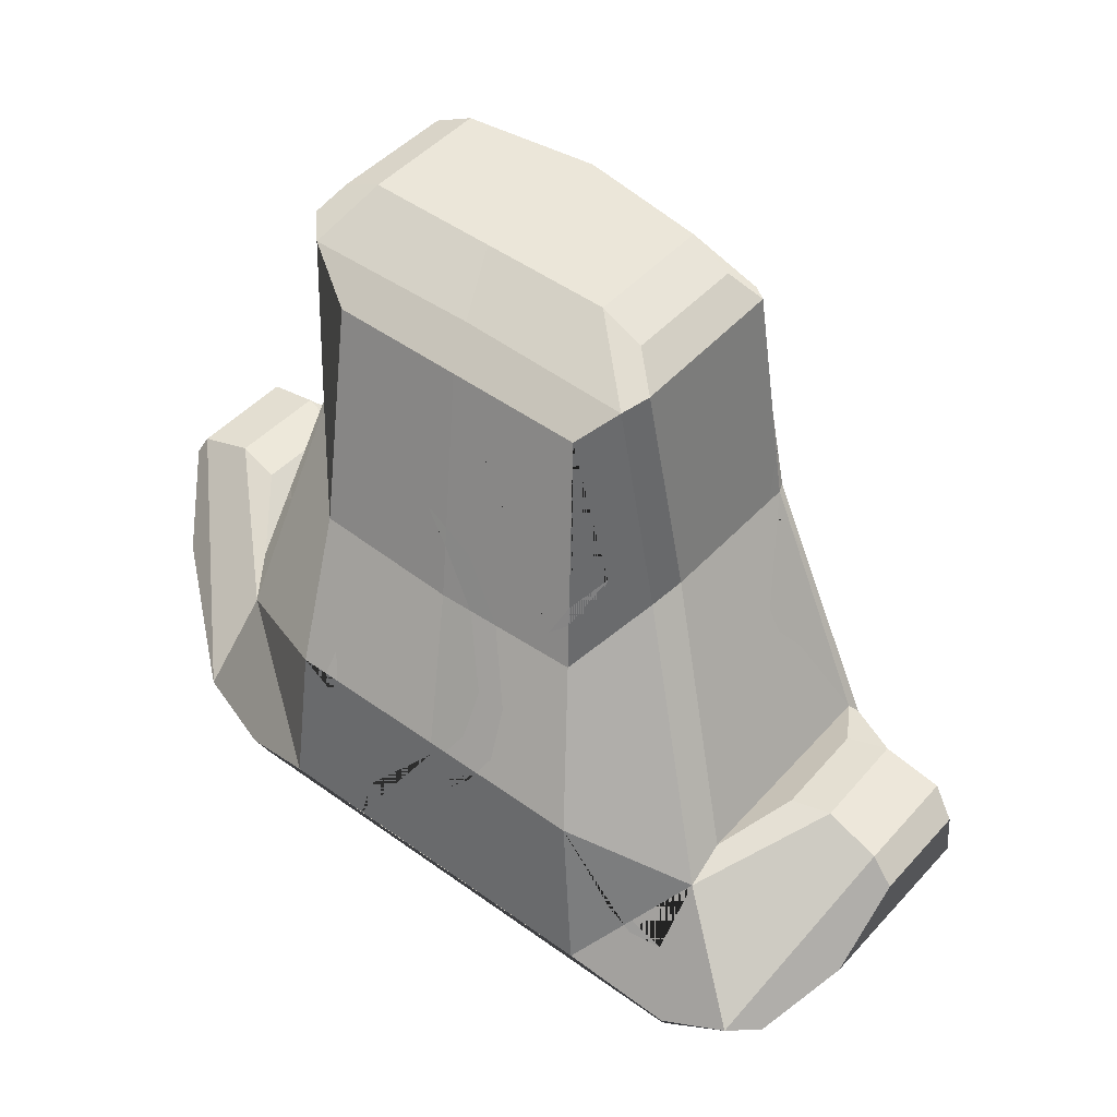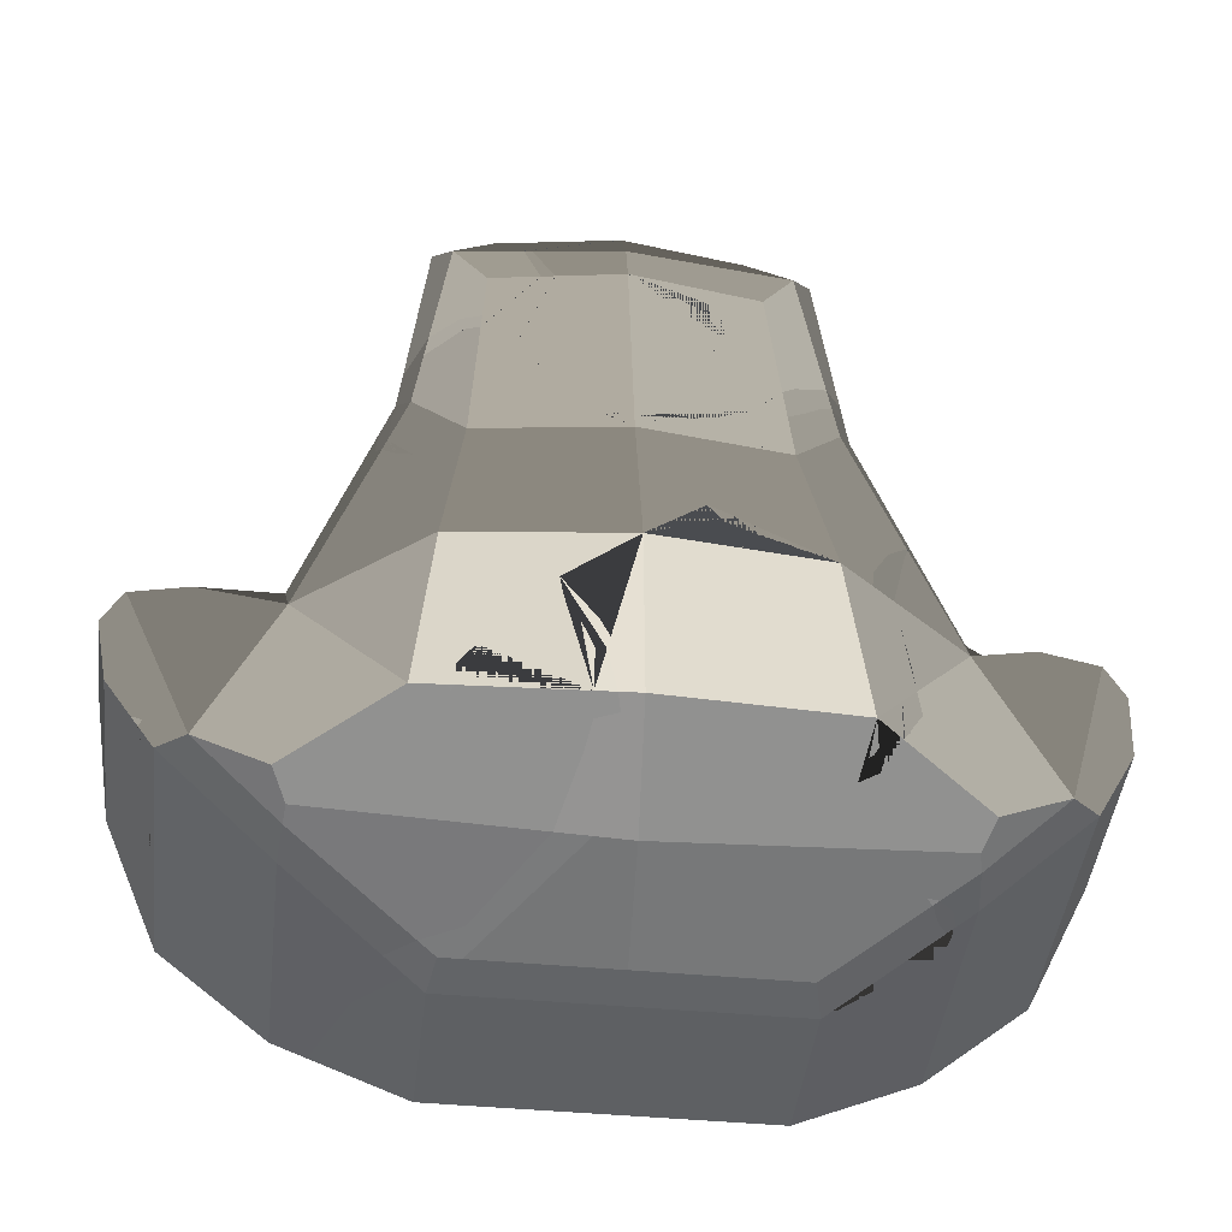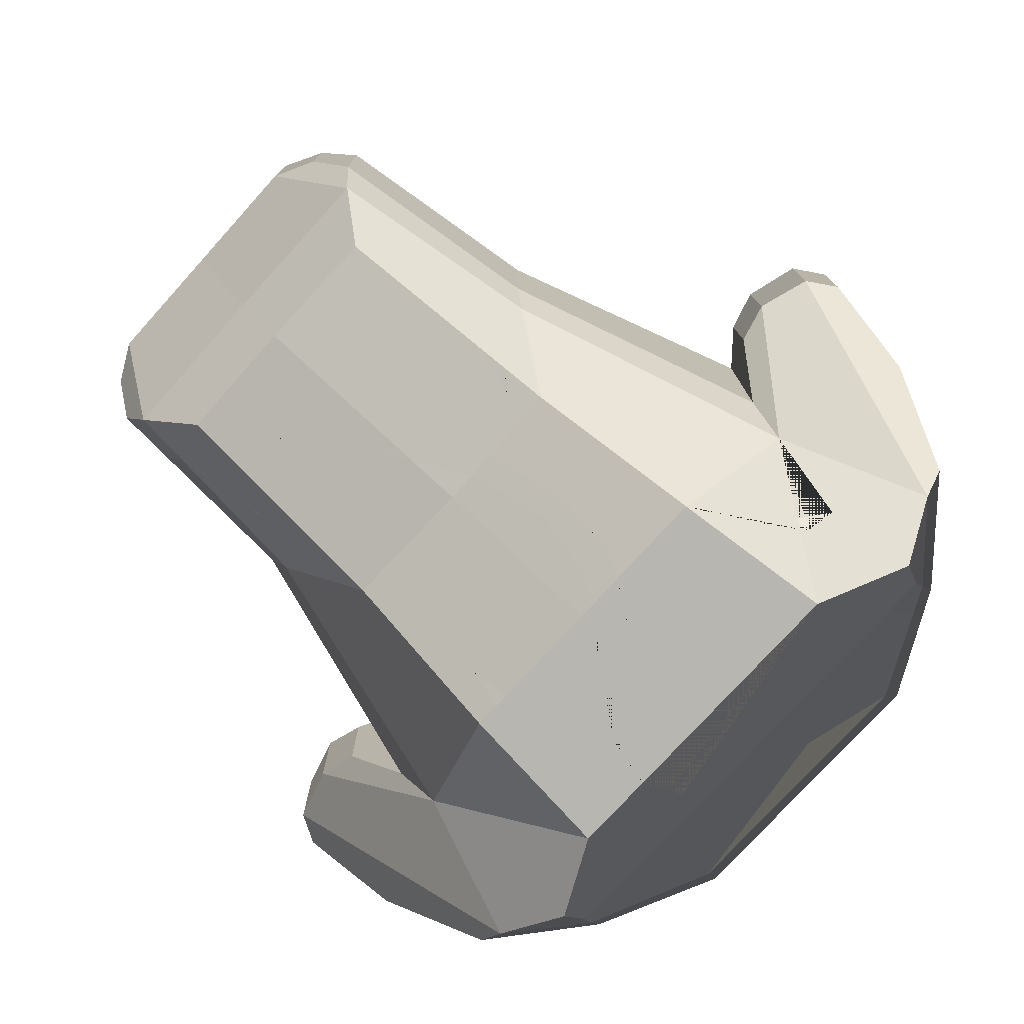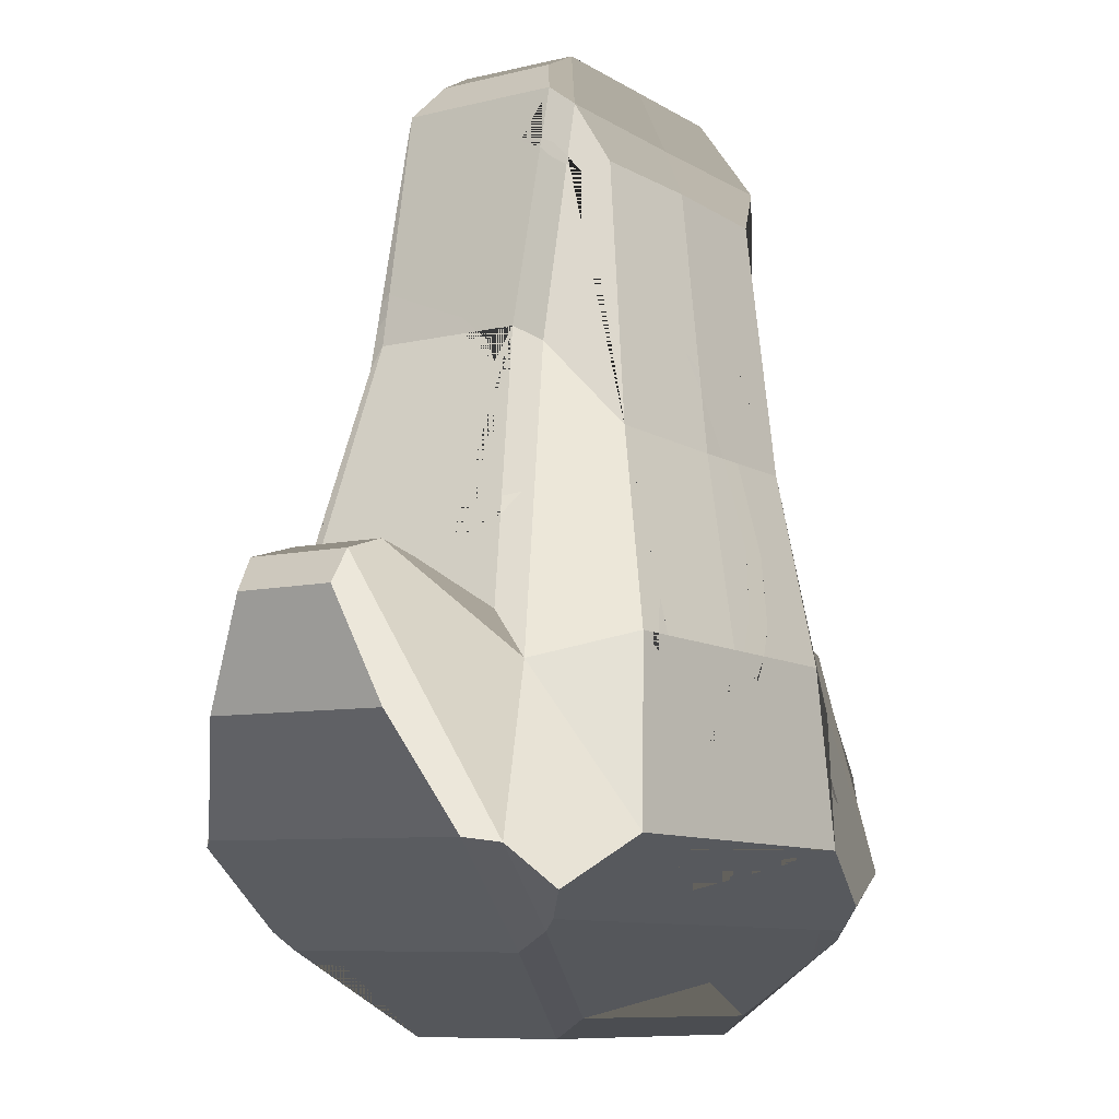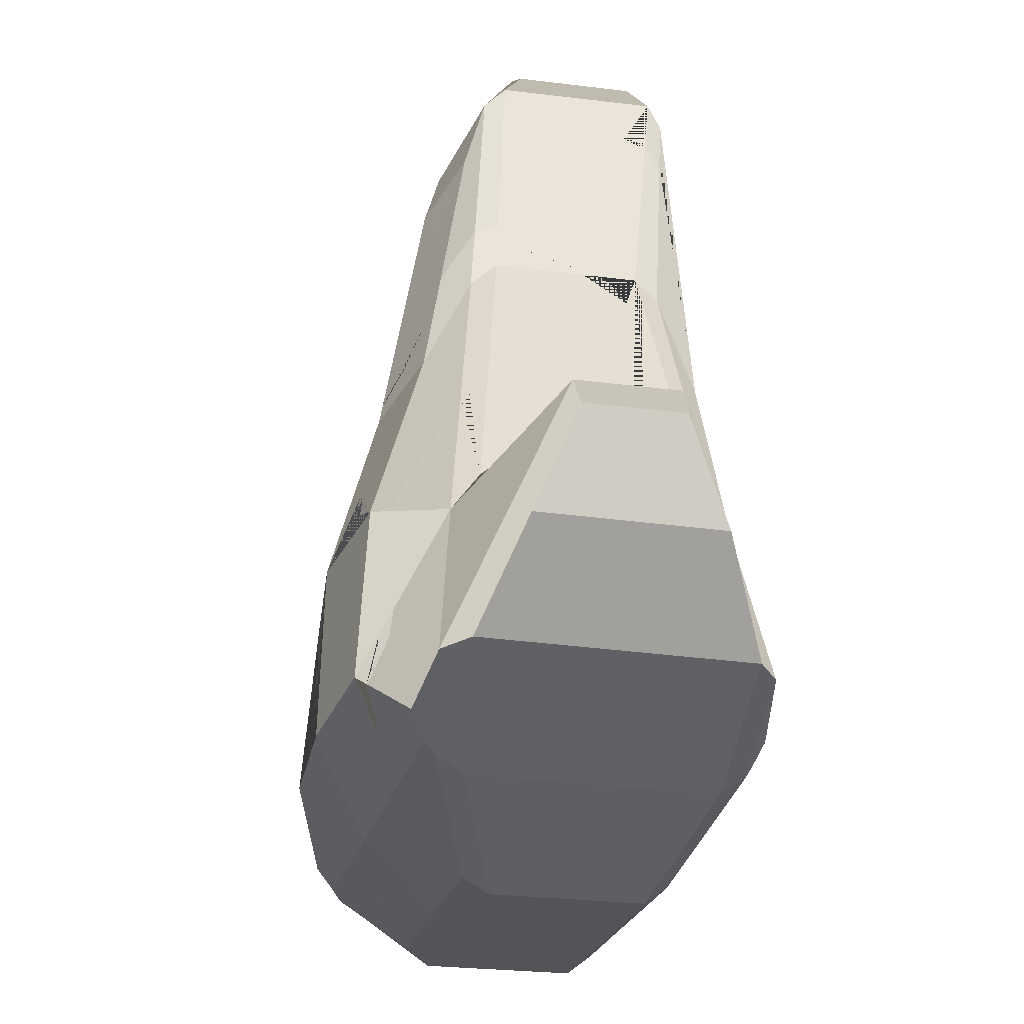
<metadata>
{"format":"obj","ext":"obj","renderer":"f3d","projection":"perspective","resolution":1024,"background":"white","views":[{"elev":46.8,"azim":39.7,"up":"+Z"},{"elev":-42.5,"azim":173.5,"up":"+Z"},{"elev":-75.8,"azim":47.9,"up":"+Y"},{"elev":-9.2,"azim":-57.5,"up":"+Z"},{"elev":-23.3,"azim":-102.7,"up":"+Z"}]}
</metadata>
<code>
o LightningArmour
v -0.208 0.2425 -0.3022
v -0.2081 -0.2052 -0.3203
v 0.208 0.2425 -0.3022
v 0.2081 -0.2052 -0.3203
v -0.1485 0.1161 0.3873
v -0.1488 -0.1339 0.3876
v 0.1485 0.1161 0.3873
v 0.1488 -0.1339 0.3876
v -0.08958 0.07009 -0.52
v -0.08958 -0.06545 -0.5206
v 0.08958 0.07009 -0.52
v 0.08958 -0.06545 -0.5206
v -0.1887 -0.1951 -0.118
v -0.1652 -0.1603 0.09892
v 0.1885 0.2271 -0.1007
v 0.1646 0.1652 0.1035
v 0.1652 -0.1603 0.09892
v 0.1887 -0.1951 -0.118
v -0.1646 0.1652 0.1035
v -0.1885 0.2271 -0.1007
v -0 0.194 -0.4209
v -0 -0.1146 0.4421
v 0 -0.08067 0.5159
v 0 0.1196 0.4467
v 0 0.0763 0.5159
v -0 -0.1951 -0.118
v 0 -0.1645 0.09647
v 0 0.1888 0.1009
v -0 0.2465 -0.1007
v -0.3202 0.201 -0.3714
v -0.3051 0.1839 -0.3999
v -0.3049 -0.1633 -0.4057
v -0.3159 -0.1766 -0.3786
v 0.3051 0.1839 -0.3999
v 0.3202 0.201 -0.3714
v 0.3159 -0.1766 -0.3786
v 0.3049 -0.1633 -0.4057
v -0 -0.2052 -0.3203
v 0 0.1367 0.3895
v -0 0.2529 -0.3022
v 0 -0.1354 0.3895
v -0.3068 0.1733 -0.4138
v -0.3092 0.1429 -0.4327
v -0.4262 0.1594 -0.3279
v -0.3957 0.1873 -0.3324
v -0.3934 -0.1648 -0.3372
v -0.4256 -0.1392 -0.3329
v -0.3089 -0.1269 -0.4368
v -0.3062 -0.1559 -0.417
v 0.3957 0.1873 -0.3324
v 0.4262 0.1594 -0.3279
v 0.3092 0.1429 -0.4327
v 0.3068 0.1733 -0.4138
v 0.3062 -0.1559 -0.417
v 0.3089 -0.1269 -0.4368
v 0.4256 -0.1392 -0.3329
v 0.3934 -0.1648 -0.3372
v 0.1656 0.1153 -0.5014
v 0.1727 0.08725 -0.5199
v -0.1727 0.08725 -0.5199
v -0.1656 0.1153 -0.5014
v -0.1659 -0.1097 -0.5001
v -0.1727 -0.08286 -0.5207
v 0.1727 -0.08286 -0.5207
v 0.1659 -0.1097 -0.5001
v 0.5034 0.06605 -0.09826
v 0.481 0.06893 -0.06198
v 0.5045 -0.04597 -0.09902
v 0.4828 -0.04864 -0.0631
v -0.5045 -0.04597 -0.09902
v -0.4828 -0.04864 -0.0631
v -0.5034 0.06605 -0.09826
v -0.481 0.06893 -0.06198
v -0.3215 0.1627 -0.1471
v -0.3265 0.1321 -0.1064
v -0.2359 0.09534 0.2
v -0.2209 0.1221 0.1805
v -0.3305 -0.1119 -0.1075
v -0.3216 -0.1409 -0.1566
v -0.2236 -0.09889 0.1833
v -0.2359 -0.06955 0.2
v 0.2209 0.1221 0.1805
v 0.2359 0.09534 0.2
v 0.3265 0.1321 -0.1064
v 0.3215 0.1627 -0.1471
v 0.2359 -0.06955 0.2
v 0.2236 -0.09889 0.1833
v 0.3216 -0.1409 -0.1566
v 0.3305 -0.1119 -0.1075
v -0.1837 0.05404 0.4923
v -0.14 0.0557 0.5159
v -0.1865 0.09977 0.4456
v -0.2084 0.07948 0.4568
v -0.1843 -0.07944 0.4932
v -0.14 -0.08067 0.5159
v -0.2106 -0.09774 0.4574
v -0.193 -0.1179 0.4409
v 0.1837 0.05404 0.4923
v 0.14 0.0557 0.5159
v 0.2084 0.07948 0.4568
v 0.1865 0.09977 0.4456
v 0.1843 -0.07944 0.4932
v 0.14 -0.08067 0.5159
v 0.193 -0.1179 0.4409
v 0.2106 -0.09774 0.4574
v 0.4191 0.06387 -0.04356
v 0.3733 0.05744 -0.05599
v 0.3765 -0.04819 -0.05659
v 0.4225 -0.04377 -0.04521
v -0.3733 0.05744 -0.05599
v -0.4191 0.06387 -0.04356
v -0.4225 -0.04377 -0.04521
v -0.3765 -0.04819 -0.05659
v -0 0.1153 -0.5014
v 0.4846 -0.09259 -0.216
v 0.4838 0.1127 -0.2131
v -0.4846 -0.09259 -0.216
v -0.4838 0.1127 -0.2131
v -0.08738 0.1296 0.3605
v -0.09949 0.1328 0.3334
v -0.1033 0.1397 0.2925
v -0.08681 0.1349 0.3317
v 0.0682 0.1504 0.2601
v 0.07202 0.1551 0.2311
v 0.09305 0.1573 0.2029
v 0.08369 0.1526 0.236
v -0.06475 0.2199 -0.0311
v -0.09063 0.2209 -0.04388
v -0.1148 0.2269 -0.07353
v -0.07974 0.226 -0.05775
v 0.1671 0.2445 -0.3022
v 0.1745 0.2441 -0.3022
v 0.1492 0.2411 -0.2488
v 0.154 0.2436 -0.2829
v 0.167 0.2424 -0.276
v 0.1811 0.2327 -0.3236
v 0.2701 0.04332 0.08782
v 0.2768 0.06597 0.06409
v 0.2909 0.07688 0.01614
v 0.2797 0.04958 0.05532
v 0.1606 -0.1529 0.1792
v 0.1619 -0.1551 0.1559
v 0.1871 -0.1253 0.2157
v 0.1789 -0.1384 0.172
v 0.1378 -0.1578 0.1305
v 0.2666 -0.172 -0.2359
v 0.2593 -0.1761 -0.2464
v 0.2661 -0.1751 -0.2553
v 0.3001 -0.1647 -0.2643
v 0.2426 -0.1814 -0.2249
v 0.4526 0.138 -0.2753
v 0.4442 0.1449 -0.2921
v 0.4331 0.1008 -0.3148
v 0.43 0.145 -0.2574
v -0.03673 -0.1468 -0.434
v -0.05453 -0.1314 -0.4611
v -0.09937 -0.1257 -0.4714
v -0.06503 -0.1381 -0.4492
v -0.2161 -0.09163 0.4015
v -0.217 -0.09057 0.3919
v -0.201 -0.1129 0.3739
v -0.2 -0.1136 0.3822
v -0.1888 -0.1253 0.3659
v -0.2099 -0.1019 0.3972
v -0.2113 -0.1013 0.3808
v -0.2159 -0.06538 0.4034
v -0.2808 0.1313 -0.4509
v -0.2892 0.1347 -0.4456
v -0.2709 0.1586 -0.4361
v -0.2647 0.156 -0.44
v -0.2845 0.148 -0.4387
v -0.2722 0.1408 -0.4479
v -0.2852 0.09823 -0.4486
v -0.2545 0.1621 -0.4308
v -0.2941 -0.09559 0.01083
v -0.3 -0.09823 -0.008356
v -0.2971 -0.06117 -0.000693
v -0.3065 -0.04366 -0.0323
v -0.2779 -0.1095 0.01666
v -0.1573 -0.1951 -0.118
v -0.1395 -0.1951 -0.118
v -0.1444 -0.1884 -0.07641
v -0.1488 -0.1964 -0.1432
v -0.2545 0.2098 -0.2387
v -0.2367 0.2223 -0.263
v -0.221 0.2113 -0.1121
v -0.2427 0.2008 -0.1196
v -0.2743 0.1436 0.00666
v -0.2756 0.1442 0.00247
v -0.2326 0.2334 -0.3174
v -0.2218 0.2374 -0.3107
v -0.2429 0.1925 -0.09774
v -0.2578 0.1612 -0.03566
v -0.2504 0.1605 -0.02038
v -0.2267 0.1953 -0.07869
v -0.2525 0.2073 -0.2105
v -0.2431 0.206 -0.1621
v -0.2186 0.2197 -0.1673
v -0.2309 0.2198 -0.219
v -0.2581 0.2164 -0.2884
v -0.2408 0.224 -0.2847
v -0.1531 0.2068 -0.3744
v -0.2126 0.2195 -0.3462
v -0.2062 0.227 -0.3323
v -0.1733 0.2172 -0.3521
v -0.279 0.1343 0.011
v 0.09188 0.124 0.3881
v 0.07665 0.1261 0.3883
v 0.2306 0.0923 0.2493
v 0.1102 0.1079 0.4461
v 0.1012 0.1088 0.4461
v 0.251 0.1015 0.1491
v 0.2432 0.08422 0.1761
v 0.2318 0.1027 0.1946
v 0.2464 0.1324 0.09752
v 0.2415 0.1304 0.1136
v 0.2359 0.07678 0.2
v 0.154 0.1328 0.2905
v 0.1528 0.1291 0.3122
v 0.2109 0.1156 0.2578
v 0.2068 0.113 0.289
v 0.2159 0.16 0.06599
v 0.2352 0.1435 0.08263
v 0.08729 0.1333 0.3399
v 0.1264 0.1356 0.297
v 0.1427 0.1301 0.3144
v 0.104 0.1297 0.3468
v 0.08901 0.1136 0.4298
v 0.09908 0.1125 0.4297
v 0.2472 0.08821 0.1626
v 0.2272 0.1027 0.2256
v 0.2388 0.1068 0.1692
v 0.253 0.1211 0.1052
v 0.1211 0.08993 0.4725
v 0.1119 0.1046 0.451
v 0.171 0.131 0.2864
v 0.1749 0.1267 0.3071
v 0.1435 0.1153 -0.5014
v 0.2724 -0.1151 -0.4593
v 0.2846 -0.1191 -0.4518
v 0.1835 0.1226 -0.4902
v 0.02411 0.2517 -0.3022
v 0.2123 0.1034 -0.4946
v 0.1908 0.09461 -0.5084
v 0.03916 0.1927 -0.4182
v 0.0741 0.1915 -0.4158
v 0.275 -0.1457 -0.4355
v 0.266 -0.1427 -0.4408
v 0.2509 -0.1633 -0.4057
v 0.1676 0.1071 -0.5068
v 0.02042 0.2434 -0.3185
v 0.05092 0.2255 -0.3504
v 0.04446 0.2389 -0.3245
v 0.09188 0.1263 -0.4847
v 0.1144 0.1368 -0.4689
v 0.0906 0.1721 -0.434
v 0.2827 -0.1346 -0.4414
v 0.1298 0.2364 -0.1386
v 0.07656 0.2438 -0.1615
v 0.04046 0.248 -0.2133
v 0.2356 0.009491 -0.4804
v 0.2816 -0.09787 -0.4534
v 0.2527 0.01902 -0.4696
v 0.04529 0.2506 -0.3022
v 0.0553 0.2473 -0.2212
v 0.07317 0.2436 -0.1819
v 0.03687 -0.1635 0.09702
v 0.07054 -0.1627 0.09752
v -0.1079 -0.2052 -0.3203
v -0.1311 -0.2052 -0.3203
v -0 -0.1986 -0.1874
v -0 -0.196 -0.1368
v 0.02061 -0.1951 -0.118
v 0.06545 -0.1951 -0.118
v 0 -0.1577 0.1648
v 0 -0.1552 0.1899
v -0.1069 -0.1858 -0.3598
v -0.09172 -0.1777 -0.3762
v -0.1171 -0.2012 -0.2414
v -0.07044 -0.1988 -0.1914
v -0.03962 -0.1998 -0.213
v -0.09201 -0.2021 -0.2576
v 0.04383 -0.1893 -0.07763
v 0.05871 -0.1787 -0.0034
v 0.09204 -0.1791 -0.005982
v 0.08343 -0.1904 -0.08547
v 0.05327 -0.1962 -0.1402
v 0.02977 -0.1976 -0.1681
v -0.07229 -0.152 0.2124
v -0.0199 -0.1539 0.2012
v 0.03101 -0.1566 0.1723
v -0.2111 0.1157 0.256
v -0.2149 0.1182 0.2268
v -0.1583 0.1459 0.2149
v -0.1608 0.1536 0.1706
v -0.2322 0.0932 0.2347
v -0.2298 0.09181 0.2572
v -0.2359 -0.02602 0.2
v -0.2359 -0.006973 0.2
v 0 0.1834 0.1306
v 0 0.1852 0.1207
v -0.2476 -0.05487 0.162
v -0.2395 -0.03995 0.1884
v -0.2267 0.09992 0.2317
v -0.1743 0.1342 0.2342
v -0.1782 0.1414 0.1887
v -0.1989 0.126 0.2148
v -0.2322 0.03615 0.2344
v -0.2335 0.05041 0.2226
v -0.234 -0.004923 0.218
v -0.1237 0.1591 0.1689
v -0.07483 0.1716 0.1382
v -0.02941 0.1783 0.136
v -0.02125 0.1828 0.1173
v -0.08005 0.1751 0.1145
v -0.141 0.1607 0.1467
v 0.02901 0.1808 0.1226
f 26 272 273
f 13 14 80 79
f 28 301 317 300 39 123 124 125 16
f 62 157 158 155 65 248 249 32 49
f 86 217 209 100 105
f 84 89 108 107
f 18 4 147 150 146 88
f 10 9 11 12
f 39 5 92 24
f 1 40 21 31 30 190 203 202 205 204 191
f 98 102 105 100
f 19 20 186 195 194 188 77
f 74 45 73 111
f 4 38 269 278 277 270 2 33 32 249 37 36
f 5 294 305 292 92
f 52 55 240 262 263 243
f 50 53 34 35
f 23 95 97 22
f 20 1 185 199 198 186
f 54 57 36 37
f 46 79 112 71
f 15 16 82 216 222 223 215 85
f 78 75 110 113
f 94 90 93 96
f 16 218 236 220 82
f 11 9 60 59
f 89 84 139 140 137 213 217 86
f 40 29 259 260 242
f 29 28 16 15
f 8 141 143 144 142 17 87 104
f 41 276 291 268 17 142 145 141 8
f 27 26 273 283 284 267
f 41 8 104 22
f 23 25 91 95
f 25 99 101 210 235 234 211 24
f 69 67 106 109
f 96 93 297 308 310 298 81 160 166 159
f 47 44 43 48
f 2 79 46 33
f 51 56 55 52
f 88 57 69 109
f 60 63 48 43 168 173 167
f 3 85 50 35
f 58 238 254 245 246 256 255 241
f 12 11 59 64
f 112 111 73 71
f 10 12 64 63
f 9 10 63 60
f 91 25 24 92
f 17 18 88 87
f 50 85 106 67
f 115 116 66 68
f 14 6 97 162 163 161 80
f 46 49 32 33
f 118 117 70 72
f 59 60 61 114 238 250
f 63 64 65 62
f 43 44 45 42
f 47 48 49 46
f 51 52 53 50
f 55 56 57 54
f 42 169 171 168 43
f 62 49 48 63
f 52 243 241 53
f 64 239 248 65
f 67 69 68 66
f 56 115 68 69 57
f 50 67 66 116 151 154 152 51
f 71 73 72 70
f 70 117 47 46 71
f 73 45 44 118 72
f 42 45 30 31
f 75 76 77 188 206 189 74
f 79 80 81 175 179 176 78
f 83 212 233 215 216 232 214
f 87 88 89 86
f 105 102 103 104
f 94 96 97 95
f 93 90 91 92
f 98 100 101 99
f 95 91 90 94
f 99 103 102 98
f 76 296 304 293 77
f 80 161 165 160 81
f 100 209 221 101
f 104 87 86 105
f 107 108 109 106
f 108 89 88 109
f 106 85 84 107
f 111 112 113 110
f 74 111 110 75
f 112 79 78 113
f 81 298 303 302 299 76 75 78 176 178 177 175
f 103 99 25 23
f 6 41 22 97
f 14 13 180 182 181 26 27
f 6 14 27 275 289 290 276 41
f 20 129 130 127 29
f 1 20 29 40
f 103 23 22 104
f 7 207 229 210 101
f 19 295 316 315 314 301 28
f 13 2 270 279 280 272 26 181 183 180
f 21 114 61 170 174 169 42 31
f 21 40 242 251 245
f 44 47 117 118
f 56 51 152 153 151 116 115
f 74 184 200 190 30 45
f 85 3 15
f 88 146 149 148 147 4 36 57
f 79 2 13
f 39 119 120 121 5
f 120 119 122 121
f 16 125 126 123 39 208 224 225 218
f 126 125 124 123
f 29 127 128 129 20 19 28
f 128 127 130 129
f 131 134 133 135 132
f 132 136 131
f 83 213 230 212
f 138 137 140 139
f 142 144 143 141
f 141 145 142
f 147 148 149 146
f 146 150 147
f 151 153 152
f 152 154 151
f 65 155 156 157 62
f 156 155 158 157
f 161 163 162
f 160 165 161 162 164 159
f 159 164 162 97 96
f 159 166 160
f 168 171 169 170 172 167
f 167 172 170 61 60
f 167 173 168
f 169 174 170
f 175 177 178 176
f 176 179 175
f 181 182 180
f 180 183 181
f 188 194 195 186 187 192 193 189
f 189 193 192 187 74
f 186 198 199 185 184 196 197 187
f 187 197 196 184 74
f 190 200 184 185 201 191
f 191 201 185 1
f 191 204 205 202 203 190
f 189 206 188
f 215 223 222 216
f 218 225 224 208 207 227 226 219
f 219 226 227 207 7
f 209 217 83
f 210 229 207 208 228 211
f 211 228 208 39 24
f 212 230 213 137 138 139 84
f 217 213 83
f 221 209 83 214 231 220
f 220 231 214 82
f 214 232 216 82
f 215 233 212 84 85
f 211 234 235 210
f 220 236 218 219 237 221
f 221 237 219 7 101
f 241 243 244 250 58
f 250 244 59
f 245 251 253 252 246
f 246 252 253 264 131 136 132 3 35 34
f 241 255 256 246 34 53
f 245 254 238 114 21
f 248 239 240 257 247
f 247 257 240 55 54
f 249 248 247
f 247 54 37 249
f 242 260 259 266 265 264
f 250 238 58
f 243 263 262 240 239 261 244
f 244 261 239 64 59
f 264 265 266 259 29 15 3 132 135 133 134 131
f 264 253 251 242
f 270 277 278 269
f 272 280 279 270 269 282 281 271
f 271 281 282 269 38
f 267 284 283 273 274 286 285 268
f 268 285 286 274 18 17
f 273 272 271 288 287 274
f 274 287 288 271 38 4 18
f 276 290 289 275
f 268 291 276 275 267
f 267 275 27
f 299 302 303 298
f 293 304 296 297 292
f 292 297 93 92
f 292 305 294 295 306 307 293
f 293 307 306 295 19 77
f 298 310 308 297 296 309 299
f 299 309 296 76
f 301 314 315 316 295 294 311 312 313 300
f 300 313 312 311 294 5 121 122 119 39
f 300 317 301

</code>
